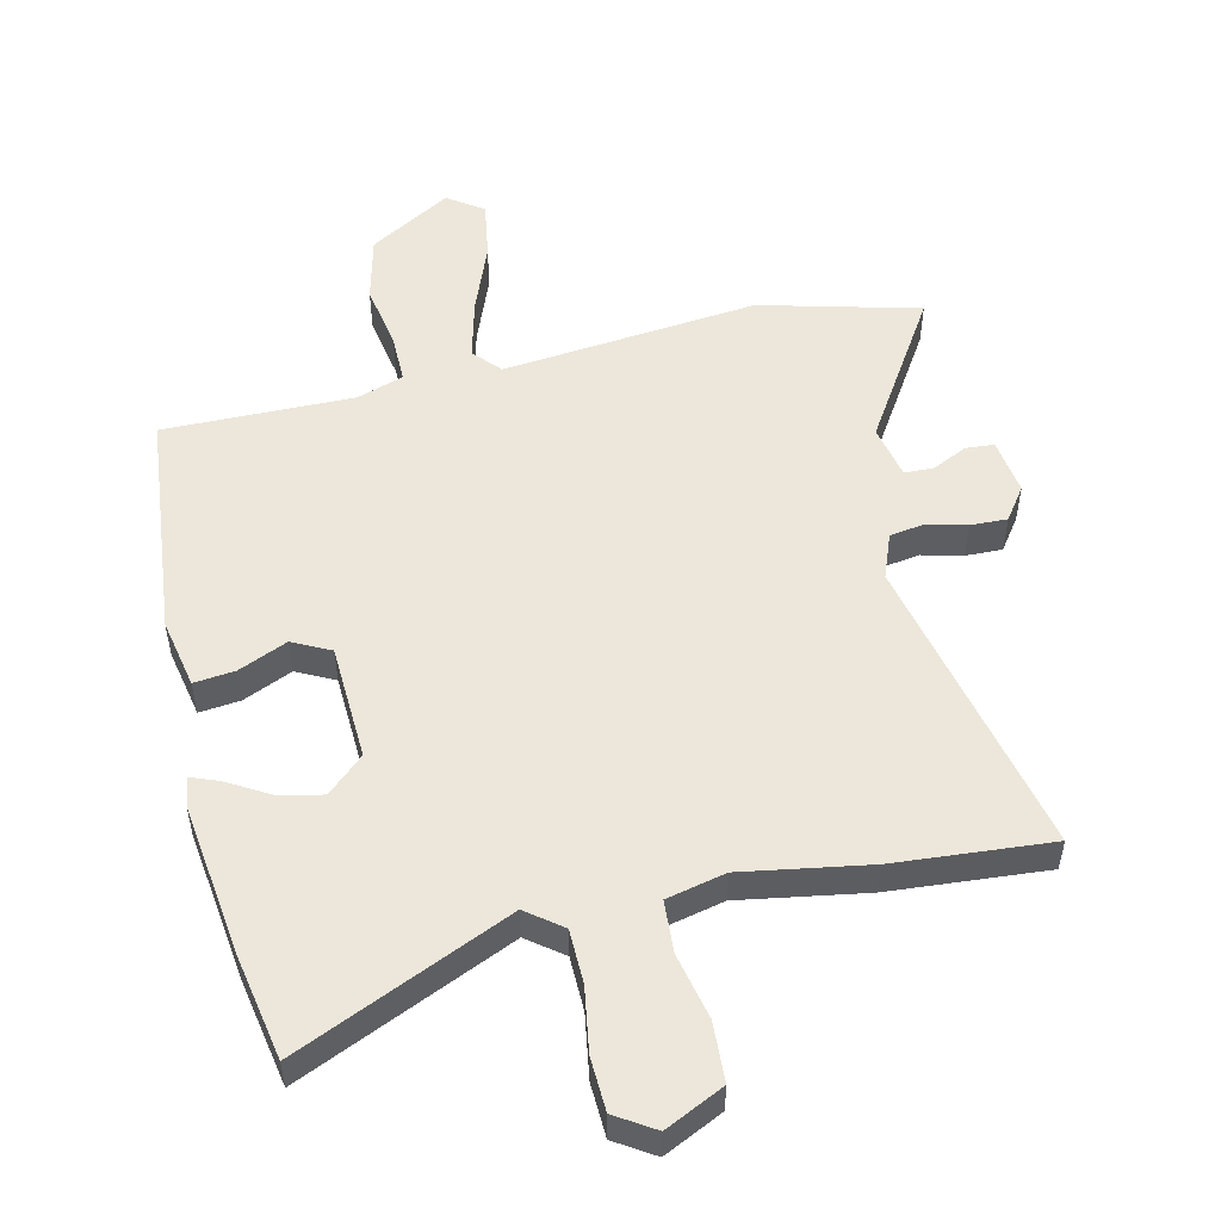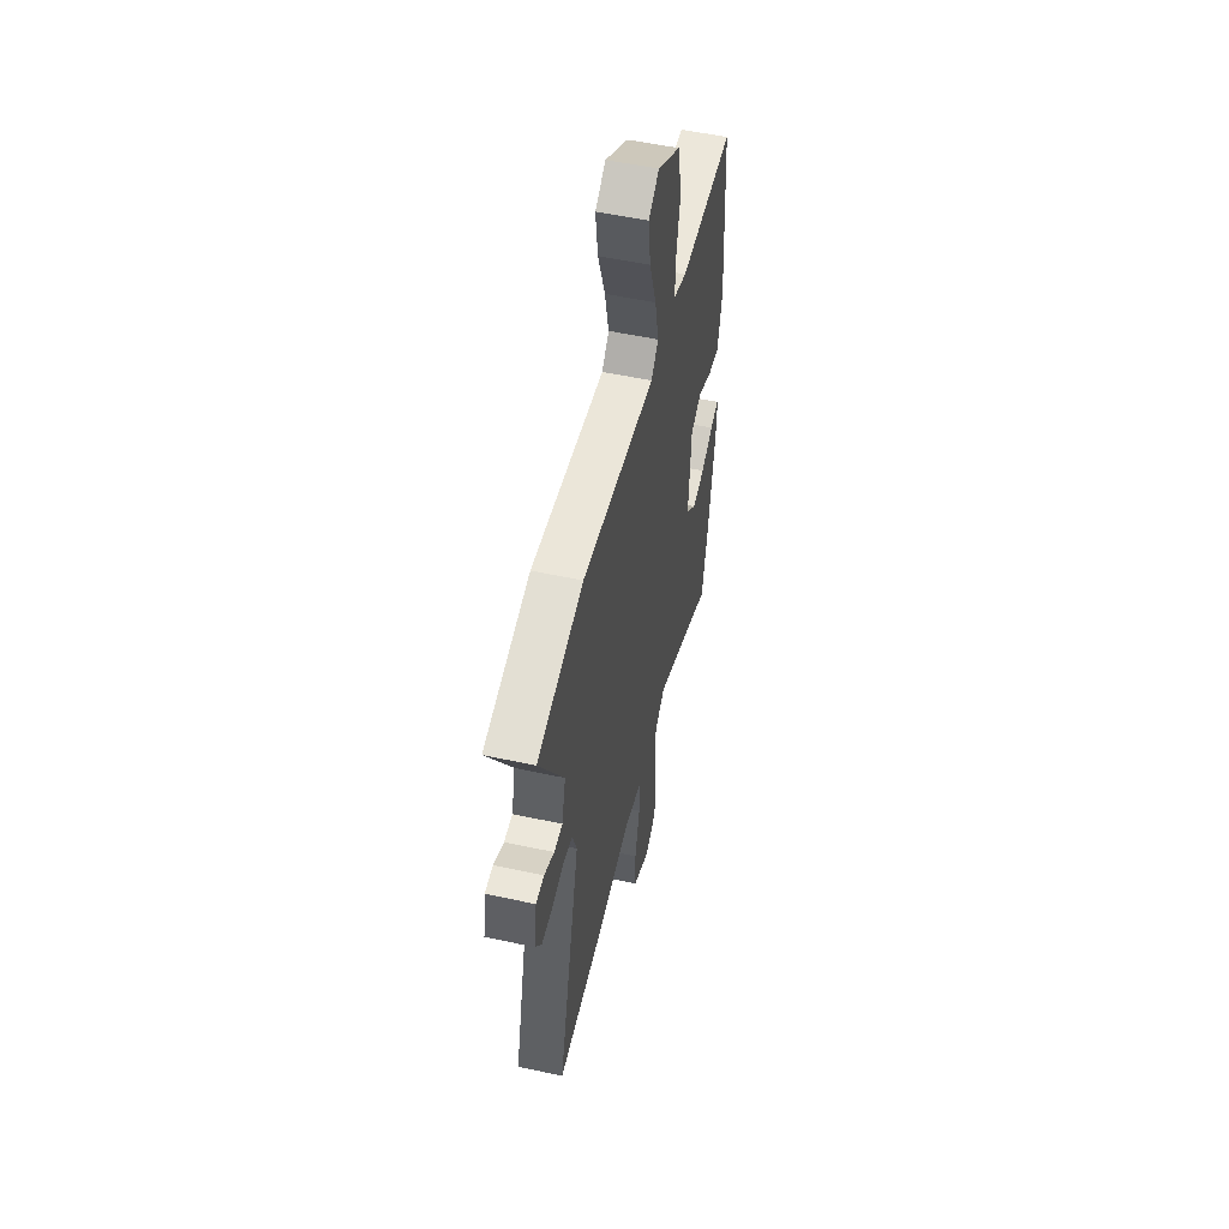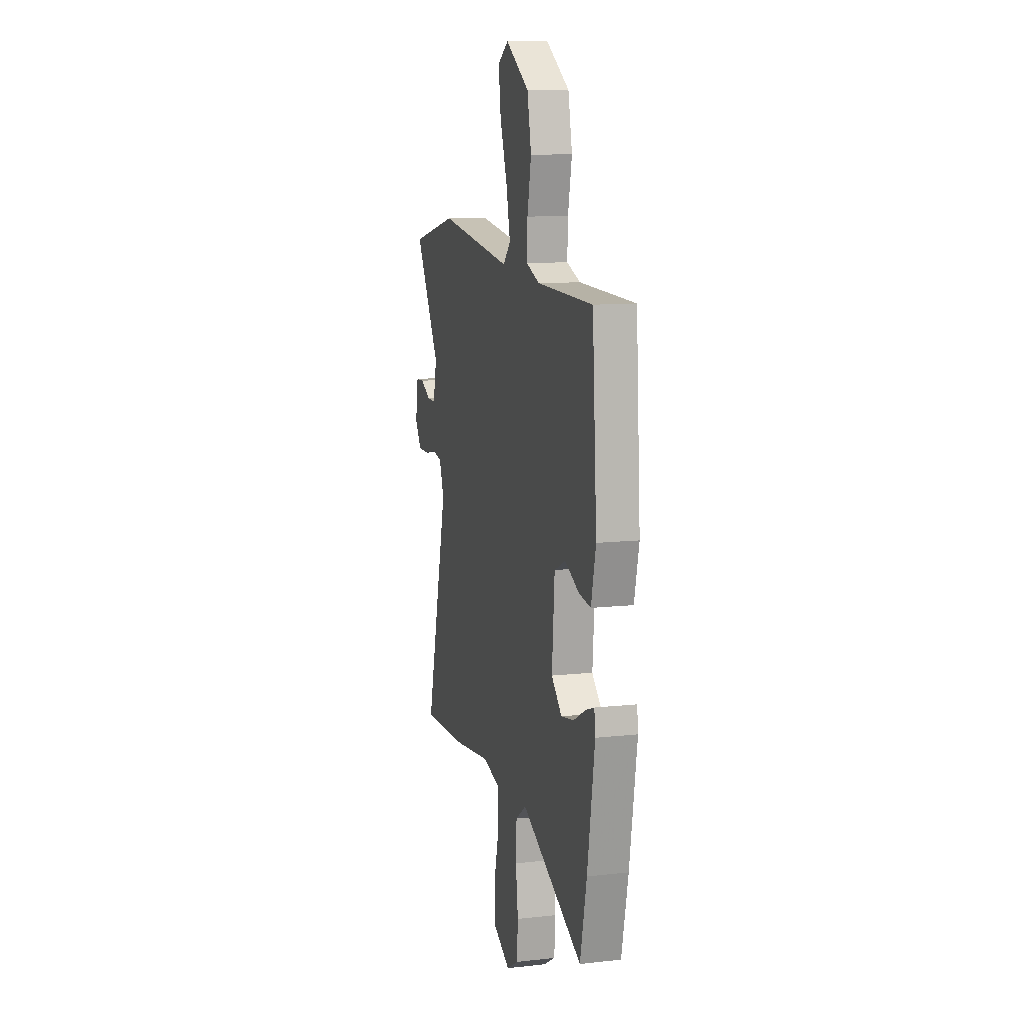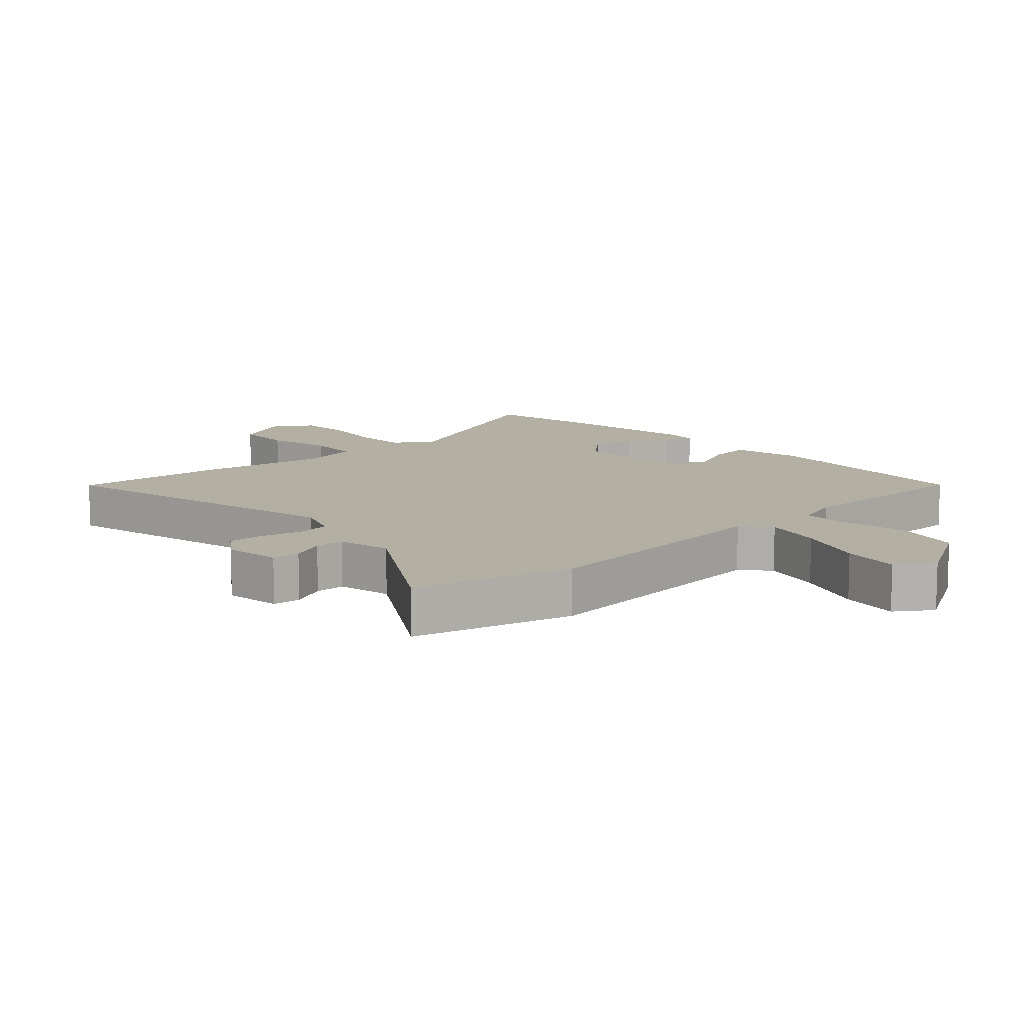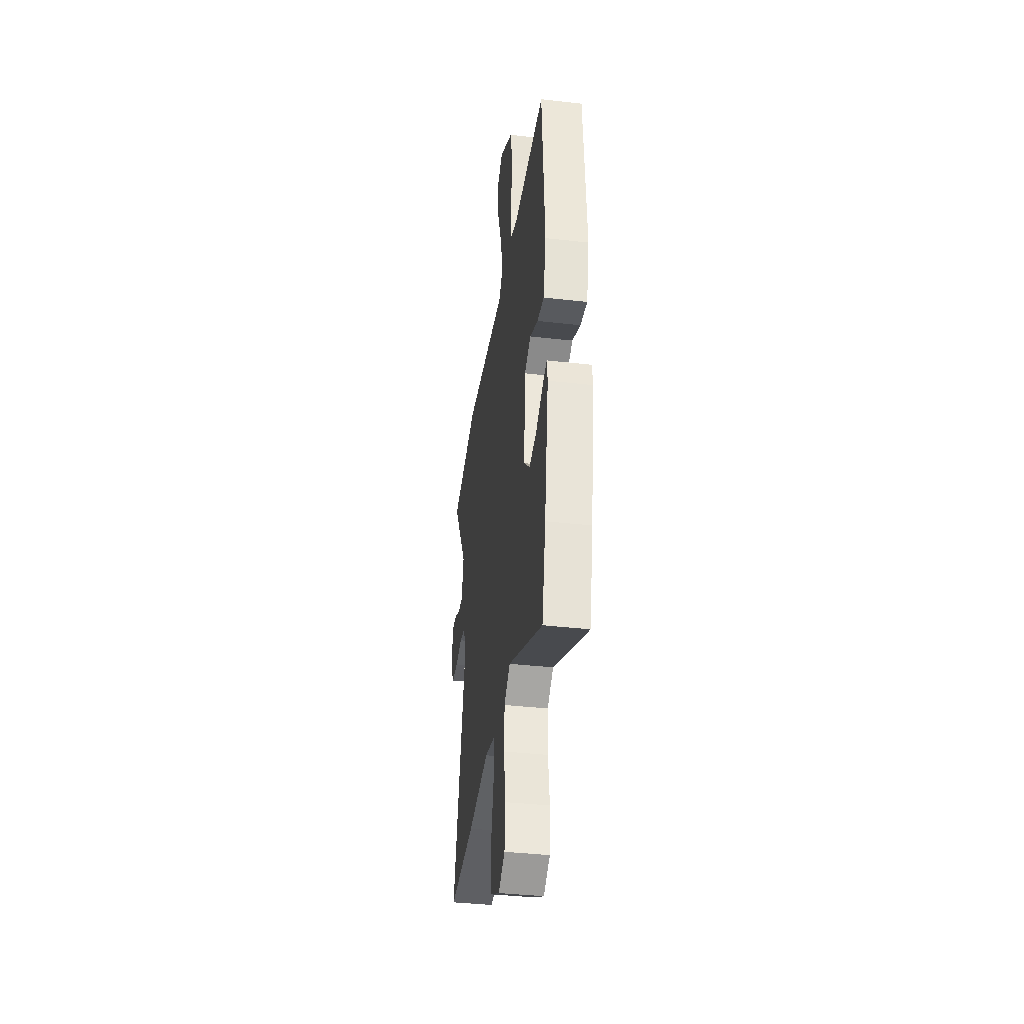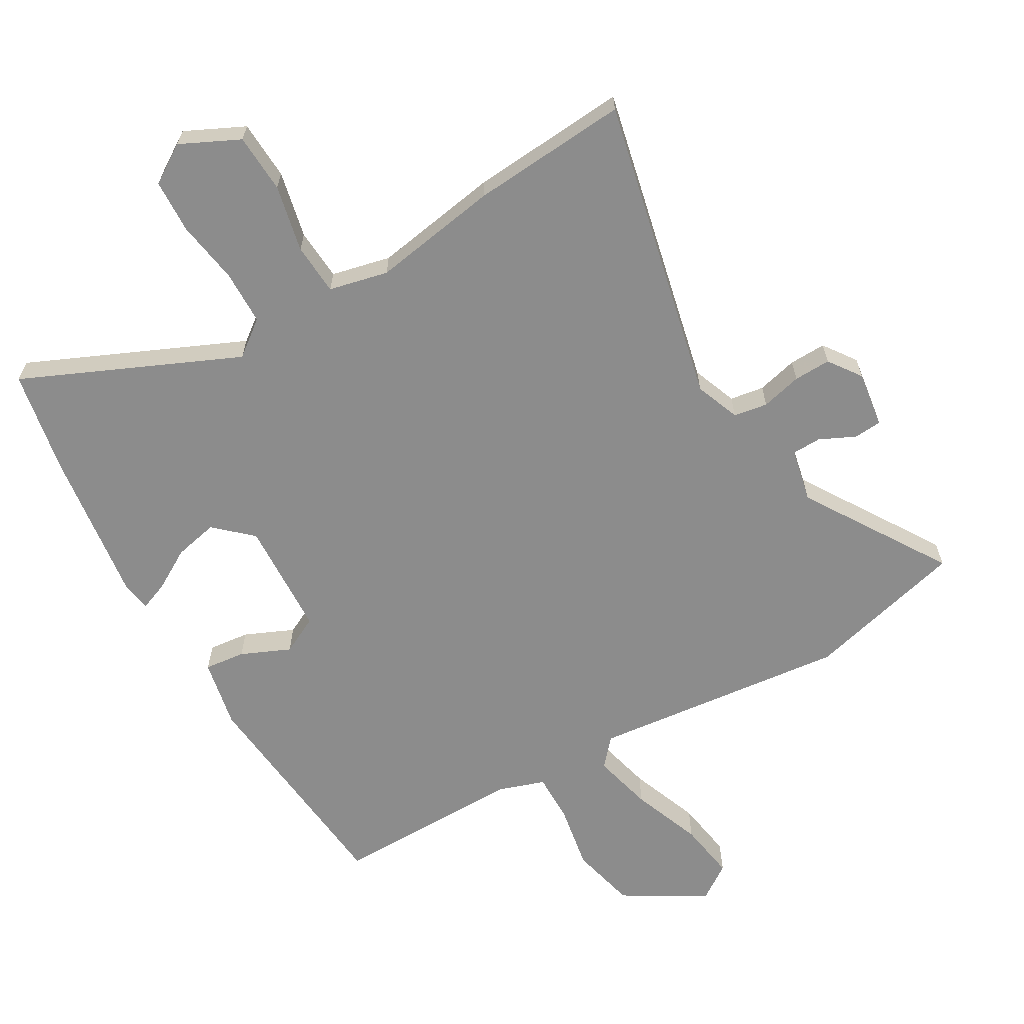
<metadata>
{"format":"obj","ext":"obj","renderer":"f3d","projection":"perspective","resolution":1024,"background":"white","views":[{"elev":52.5,"azim":168.7,"up":"+Y"},{"elev":53.2,"azim":-76.9,"up":"+Z"},{"elev":11.1,"azim":74.8,"up":"+Z"},{"elev":11.2,"azim":-41.0,"up":"+Y"},{"elev":-38.4,"azim":81.8,"up":"+Z"},{"elev":-64.2,"azim":-148.3,"up":"+Y"}]}
</metadata>
<code>
v -0.653 0.07 0.465
v -0.401 0.07 0.522
v 0 0.07 0.467
v 0.039 0.07 0.509
v 0.018 0.07 0.604
v -0.021 0.07 0.715
v -0.033 0.07 0.807
v 0.024 0.07 0.844
v 0.15 0.07 0.764
v 0.172 0.07 0.66
v 0.151 0.07 0.558
v 0.148 0.07 0.481
v 0.221 0.07 0.454
v 0.519 0.07 0.448
v 0.544 0.07 0.086
v 0.519 0.07 -0.022
v 0.455 0.07 -0.013
v 0.379 0.07 0.023
v 0.319 0.07 -0.005
v 0.305 0.07 -0.187
v 0.361 0.07 -0.241
v 0.43 0.07 -0.228
v 0.496 0.07 -0.192
v 0.541 0.07 -0.176
v 0.547 0.07 -0.223
v 0.508 0.07 -0.464
v 0.473 0.07 -0.626
v 0.141 0.07 -0.467
v 0.084 0.07 -0.508
v 0.08 0.07 -0.593
v 0.093 0.07 -0.693
v 0.087 0.07 -0.777
v 0.025 0.07 -0.814
v -0.066 0.07 -0.767
v -0.068 0.07 -0.674
v -0.042 0.07 -0.57
v -0.045 0.07 -0.489
v -0.137 0.07 -0.465
v -0.336 0.07 -0.492
v -0.583 0.07 -0.504
v -0.463 0.07 -0.028
v -0.488 0.07 0.043
v -0.541 0.07 0.053
v -0.605 0.07 0.039
v -0.663 0.07 0.039
v -0.698 0.07 0.091
v -0.683 0.07 0.179
v -0.639 0.07 0.181
v -0.584 0.07 0.153
v -0.538 0.07 0.153
v -0.518 0.07 0.237
v -0.653 0 0.465
v -0.401 0 0.522
v 0 0 0.467
v 0.039 0 0.509
v 0.018 0 0.604
v -0.021 0 0.715
v -0.033 0 0.807
v 0.024 0 0.844
v 0.15 0 0.764
v 0.172 0 0.66
v 0.151 0 0.558
v 0.148 0 0.481
v 0.221 0 0.454
v 0.519 0 0.448
v 0.544 0 0.086
v 0.519 0 -0.022
v 0.455 0 -0.013
v 0.379 0 0.023
v 0.319 0 -0.005
v 0.305 0 -0.187
v 0.361 0 -0.241
v 0.43 0 -0.228
v 0.496 0 -0.192
v 0.541 0 -0.176
v 0.547 0 -0.223
v 0.508 0 -0.464
v 0.473 0 -0.626
v 0.141 0 -0.467
v 0.084 0 -0.508
v 0.08 0 -0.593
v 0.093 0 -0.693
v 0.087 0 -0.777
v 0.025 0 -0.814
v -0.066 0 -0.767
v -0.068 0 -0.674
v -0.042 0 -0.57
v -0.045 0 -0.489
v -0.137 0 -0.465
v -0.336 0 -0.492
v -0.583 0 -0.504
v -0.463 0 -0.028
v -0.488 0 0.043
v -0.541 0 0.053
v -0.605 0 0.039
v -0.663 0 0.039
v -0.698 0 0.091
v -0.683 0 0.179
v -0.639 0 0.181
v -0.584 0 0.153
v -0.538 0 0.153
v -0.518 0 0.237
f 46 47 48 49
f 46 49 50
f 43 44 45 46
f 42 43 46 50
f 38 39 40 41
f 37 38 41 42
f 33 34 35 36
f 33 36 37
f 30 31 32 33
f 29 30 33 37
f 28 29 37 42
f 22 23 24 25
f 21 22 25 26
f 20 21 26 27
f 15 16 17 18
f 13 14 15 18
f 12 13 18 19
f 8 9 10 11
f 8 11 12
f 5 6 7 8
f 4 5 8 12
f 3 4 12 19
f 51 1 2 3
f 20 27 28 42
f 20 42 50 51
f 3 19 20 51
f 100 99 98 97
f 101 100 97
f 97 96 95 94
f 101 97 94 93
f 92 91 90 89
f 93 92 89 88
f 87 86 85 84
f 88 87 84
f 84 83 82 81
f 88 84 81 80
f 93 88 80 79
f 76 75 74 73
f 77 76 73 72
f 78 77 72 71
f 69 68 67 66
f 69 66 65 64
f 70 69 64 63
f 62 61 60 59
f 63 62 59
f 59 58 57 56
f 63 59 56 55
f 70 63 55 54
f 54 53 52 102
f 93 79 78 71
f 102 101 93 71
f 102 71 70 54
f 1 52 53 2
f 2 53 54 3
f 3 54 55 4
f 4 55 56 5
f 5 56 57 6
f 6 57 58 7
f 7 58 59 8
f 8 59 60 9
f 9 60 61 10
f 10 61 62 11
f 11 62 63 12
f 12 63 64 13
f 13 64 65 14
f 14 65 66 15
f 15 66 67 16
f 16 67 68 17
f 17 68 69 18
f 18 69 70 19
f 19 70 71 20
f 20 71 72 21
f 21 72 73 22
f 22 73 74 23
f 23 74 75 24
f 24 75 76 25
f 25 76 77 26
f 26 77 78 27
f 27 78 79 28
f 28 79 80 29
f 29 80 81 30
f 30 81 82 31
f 31 82 83 32
f 32 83 84 33
f 33 84 85 34
f 34 85 86 35
f 35 86 87 36
f 36 87 88 37
f 37 88 89 38
f 38 89 90 39
f 39 90 91 40
f 40 91 92 41
f 41 92 93 42
f 42 93 94 43
f 43 94 95 44
f 44 95 96 45
f 45 96 97 46
f 46 97 98 47
f 47 98 99 48
f 48 99 100 49
f 49 100 101 50
f 50 101 102 51
f 51 102 52 1

</code>
